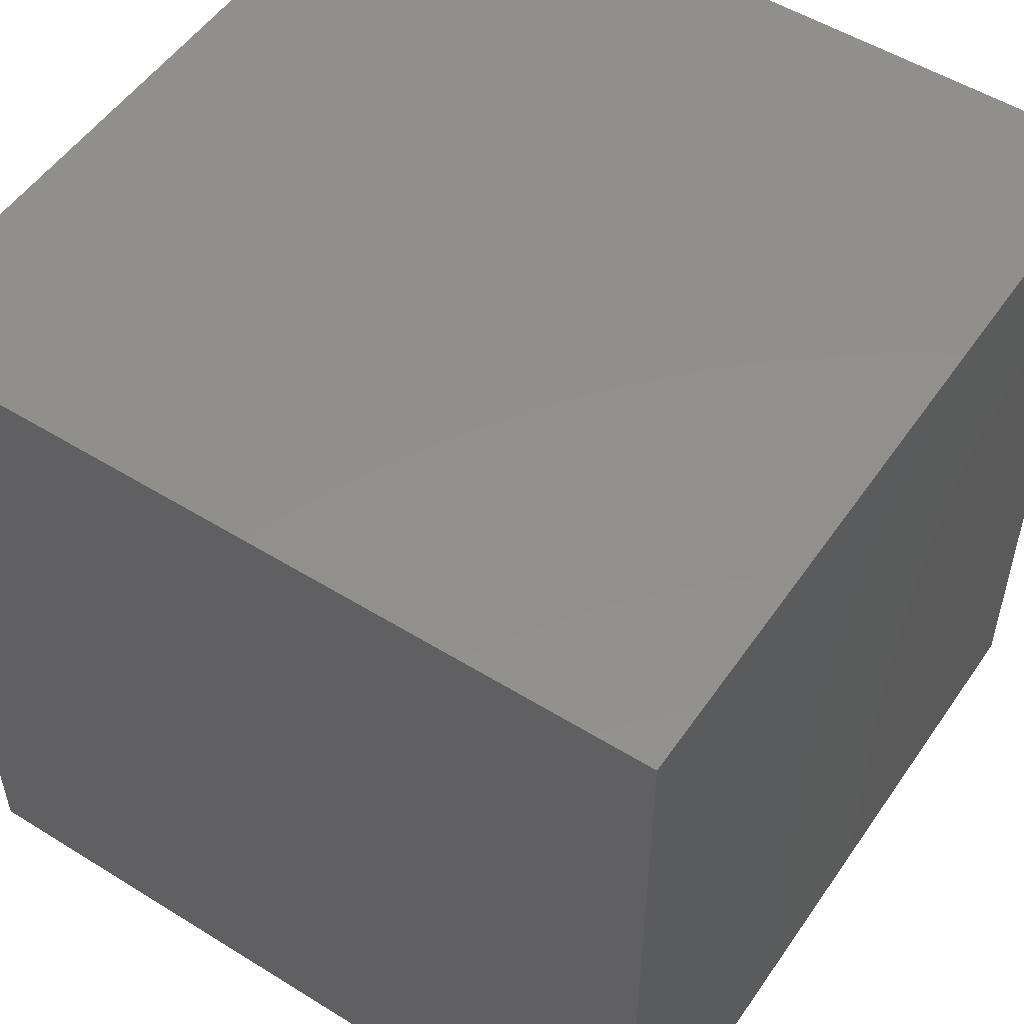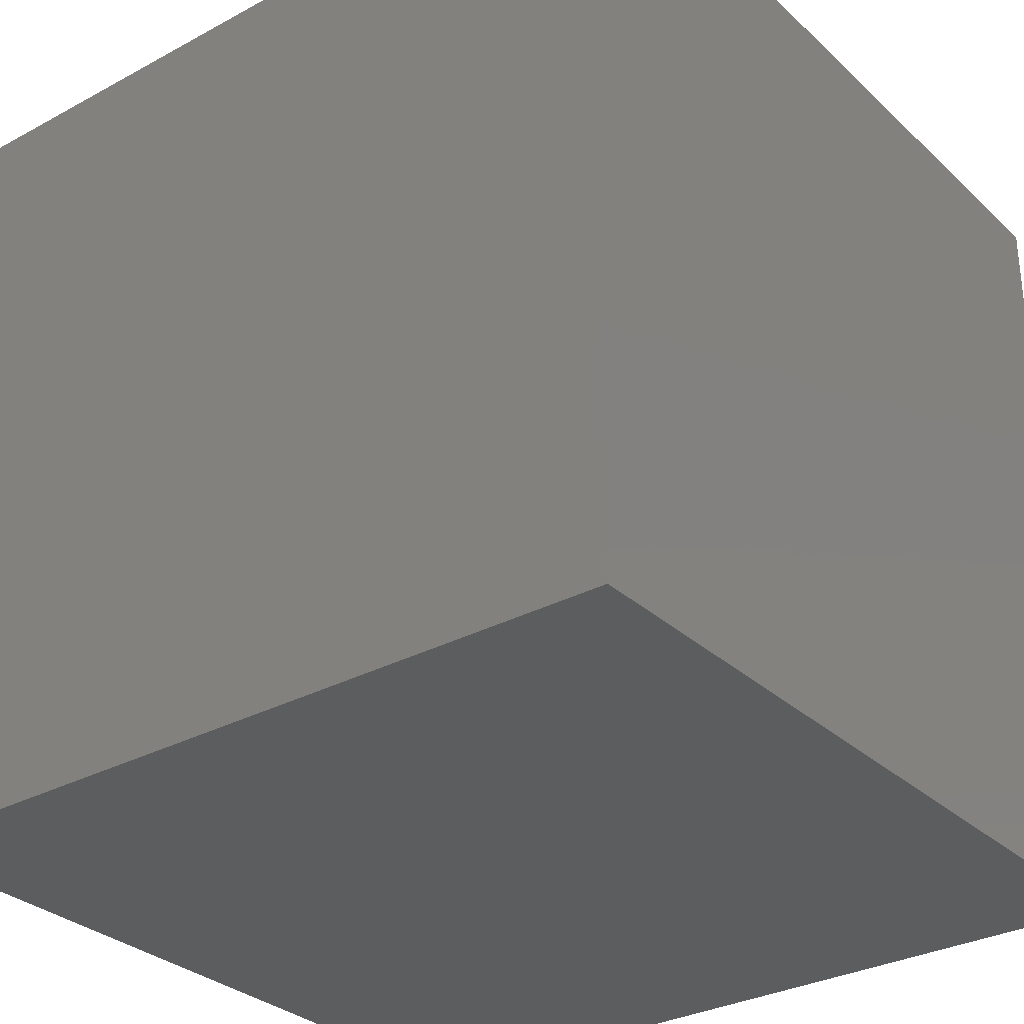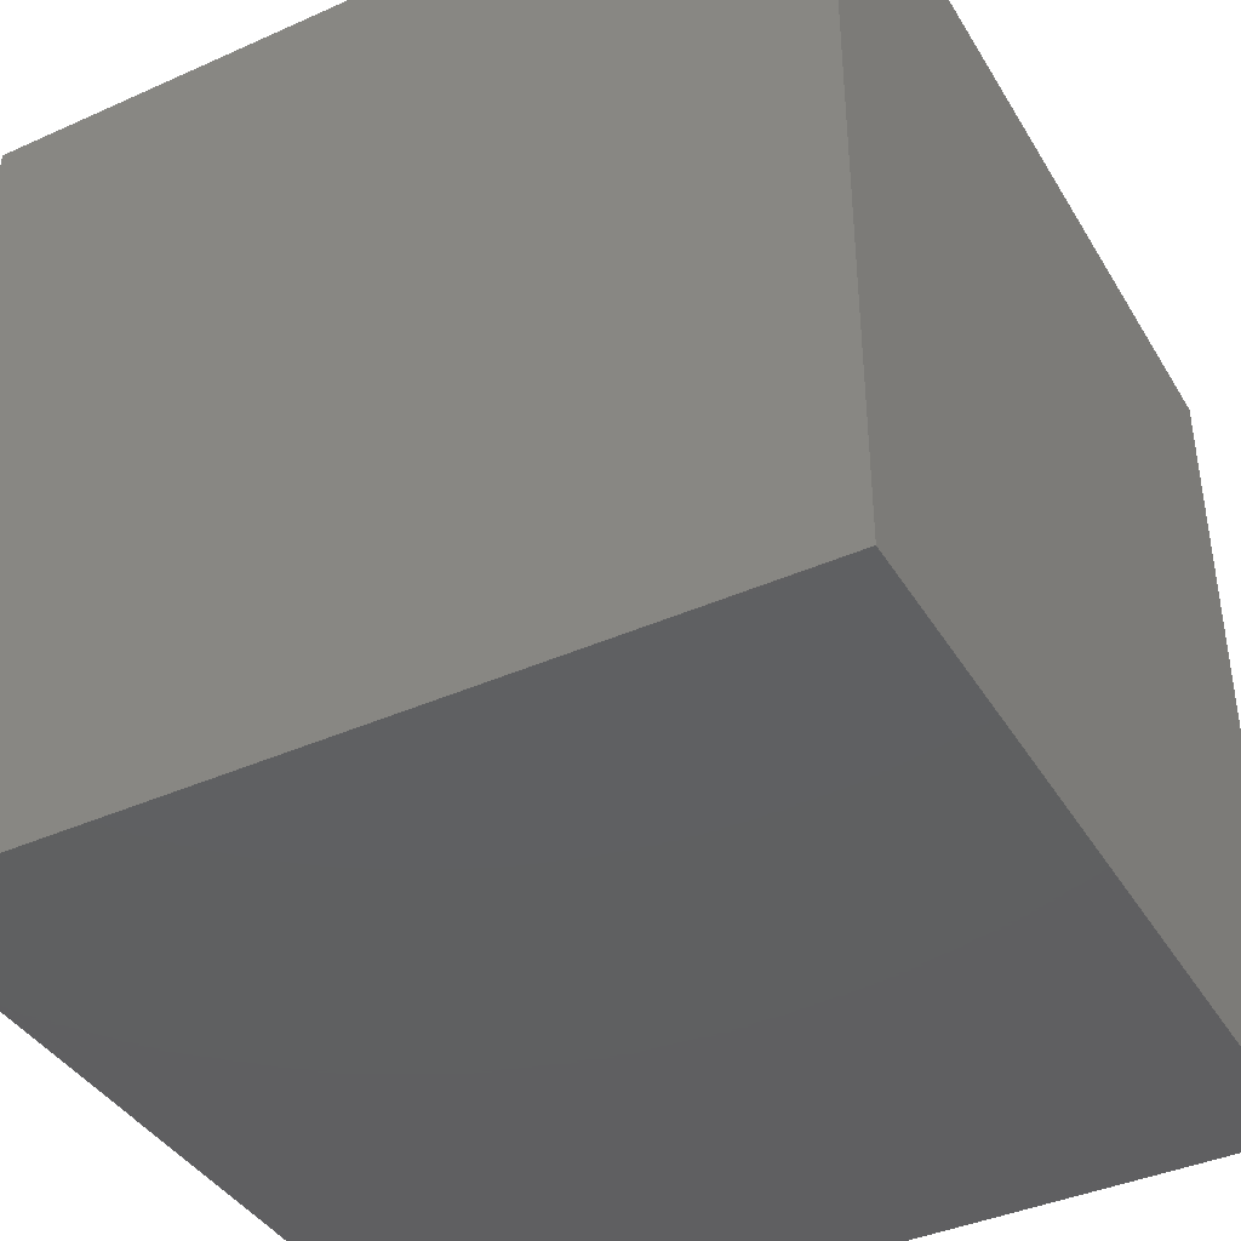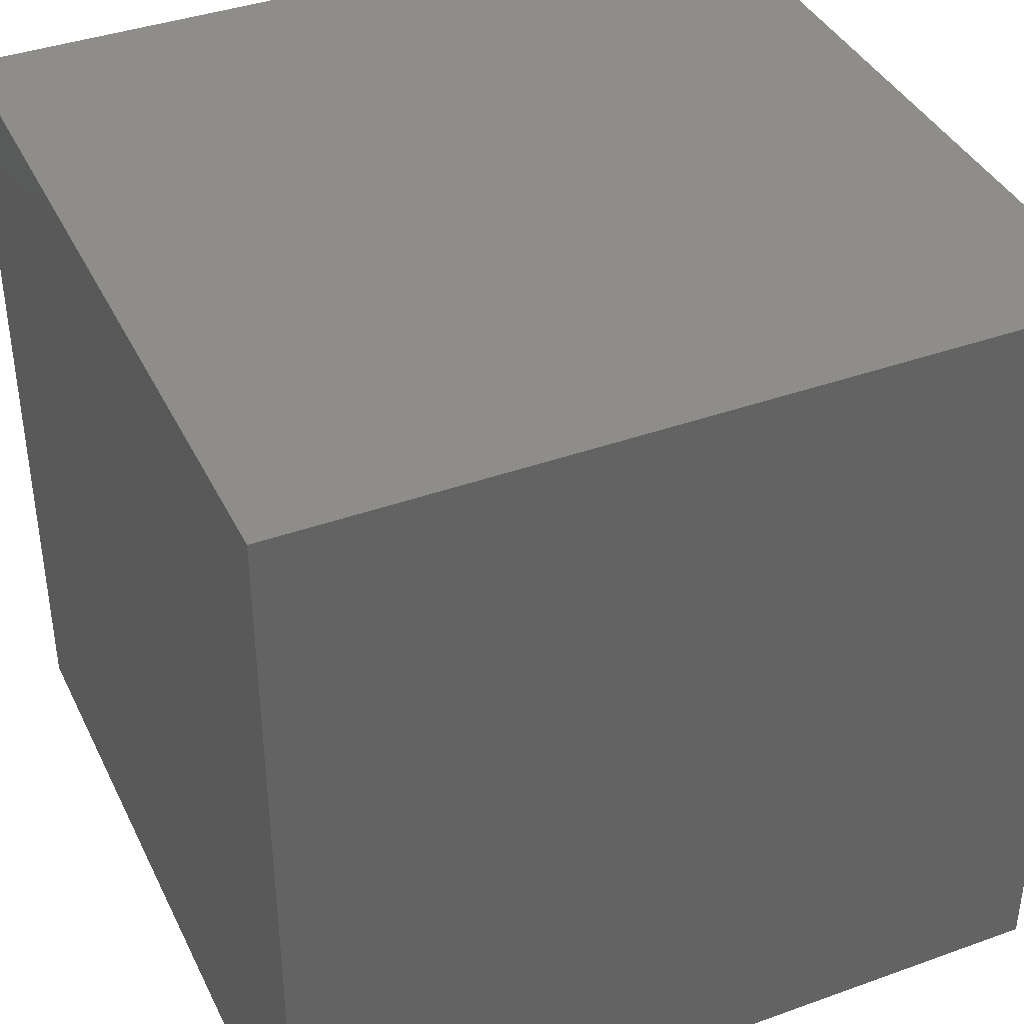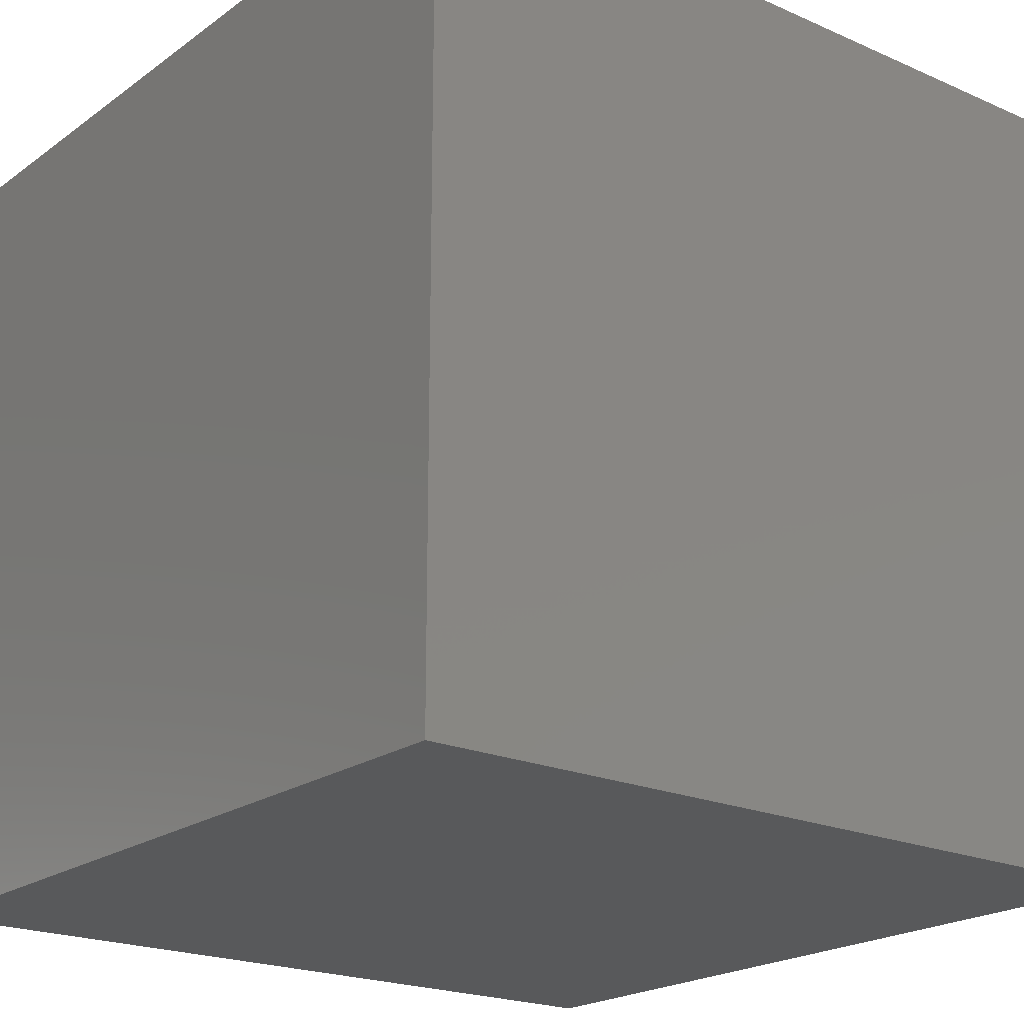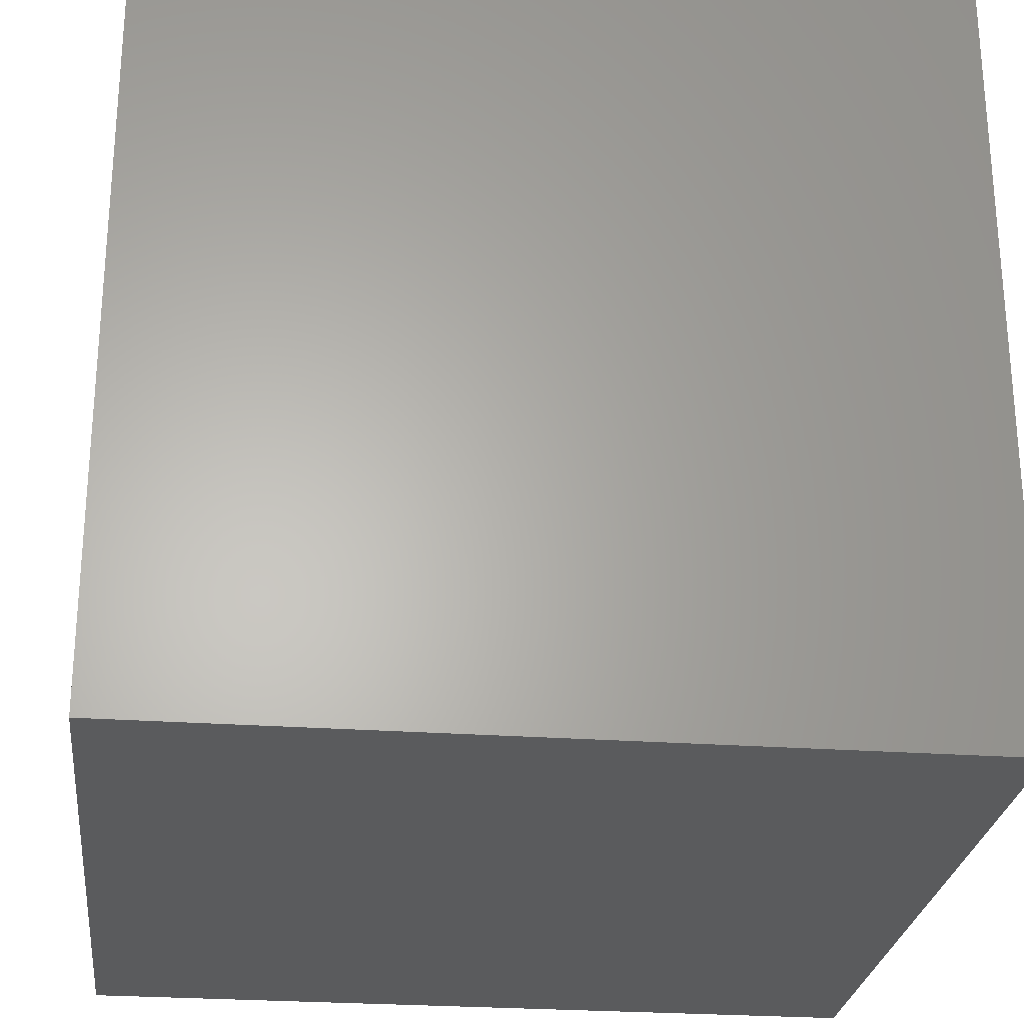
<metadata>
{"format":"stl","ext":"stl","renderer":"f3d","projection":"perspective","resolution":1024,"background":"white","views":[{"elev":52.6,"azim":-56.3,"up":"+Z"},{"elev":-31.0,"azim":-142.3,"up":"+Z"},{"elev":-40.4,"azim":118.6,"up":"+Y"},{"elev":39.3,"azim":65.9,"up":"+Y"},{"elev":-20.9,"azim":-128.3,"up":"+Y"},{"elev":-26.2,"azim":-96.5,"up":"+Y"}]}
</metadata>
<code>
# stl→obj: 8 verts, 12 faces
v -4 -5 0
v -5 -5 0
v -4 -6 0
v -5 -6 0
v -4 -6 -1
v -5 -6 -1
v -4 -5 -1
v -5 -5 -1
f 1 2 3
f 3 2 4
f 5 6 7
f 7 6 8
f 4 6 3
f 3 6 5
f 2 8 4
f 4 8 6
f 1 7 2
f 2 7 8
f 3 5 1
f 1 5 7

</code>
